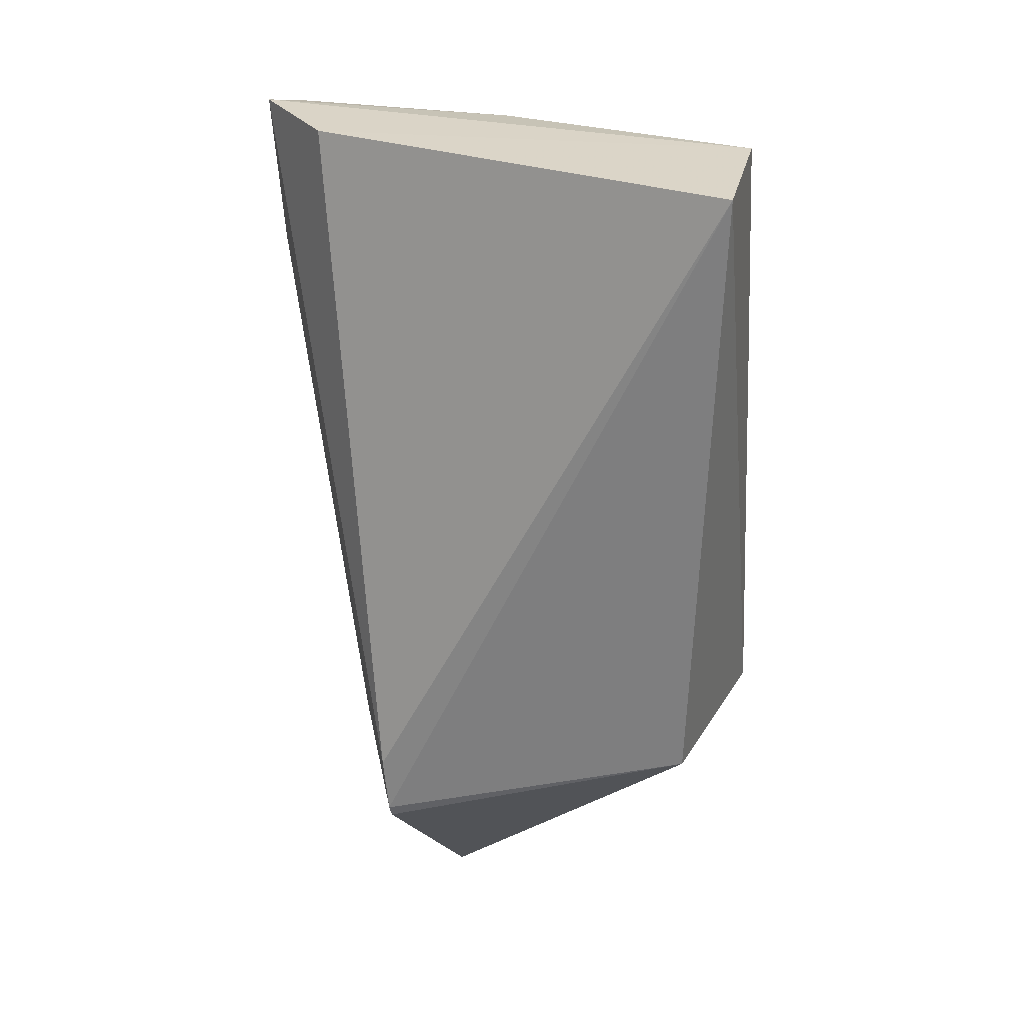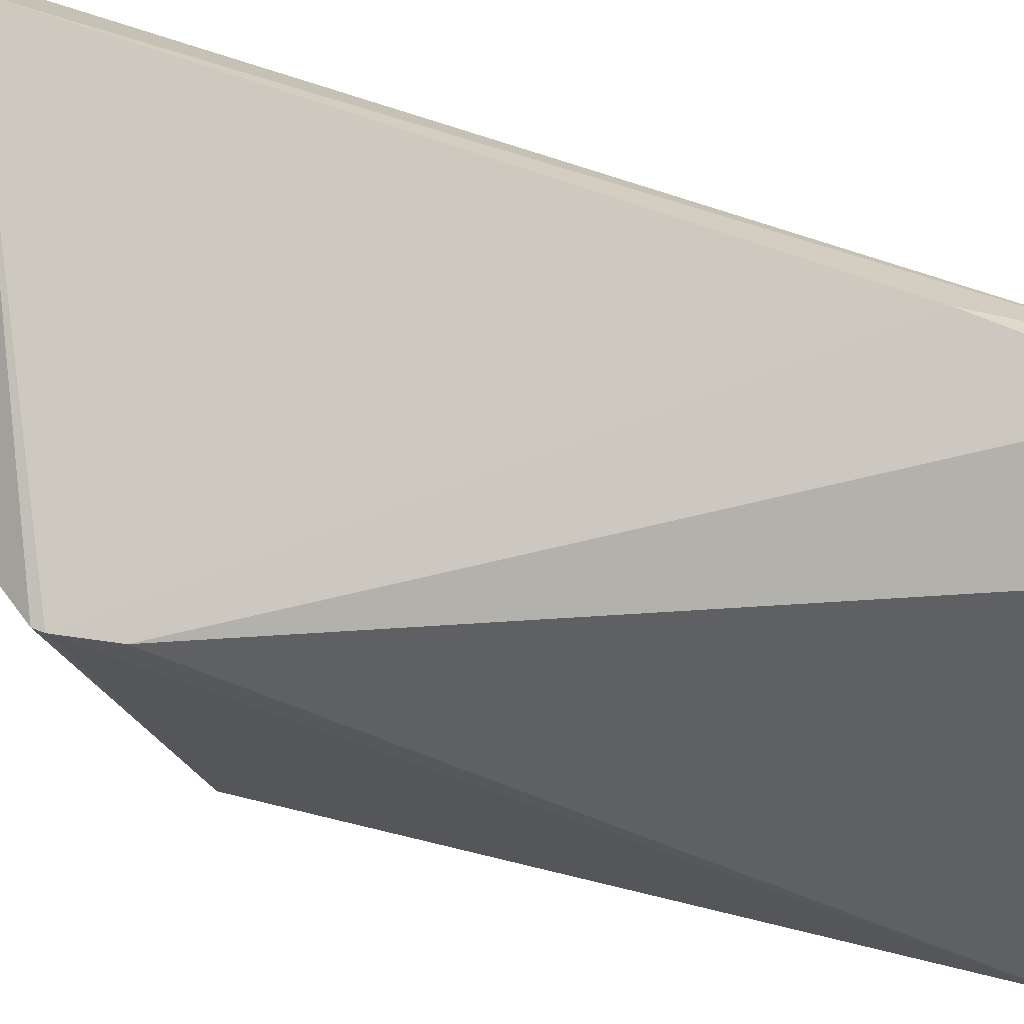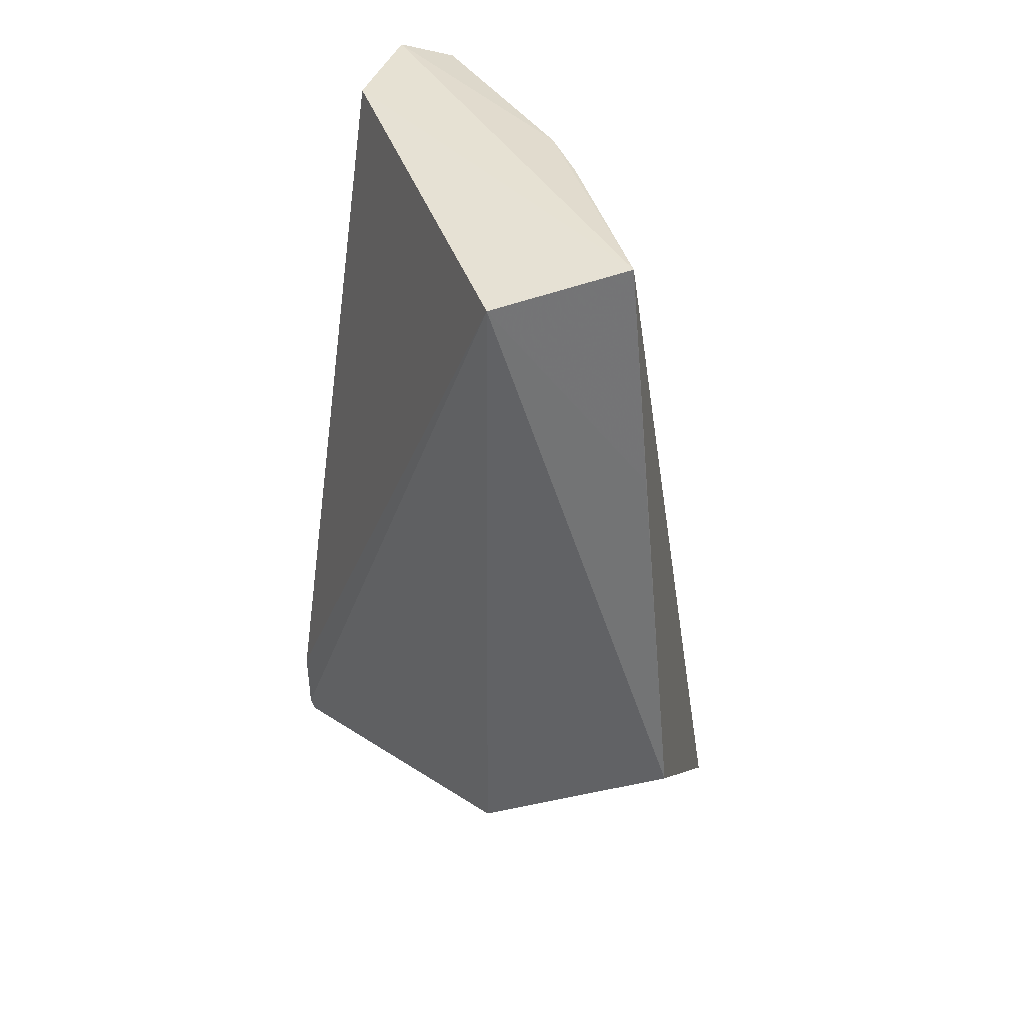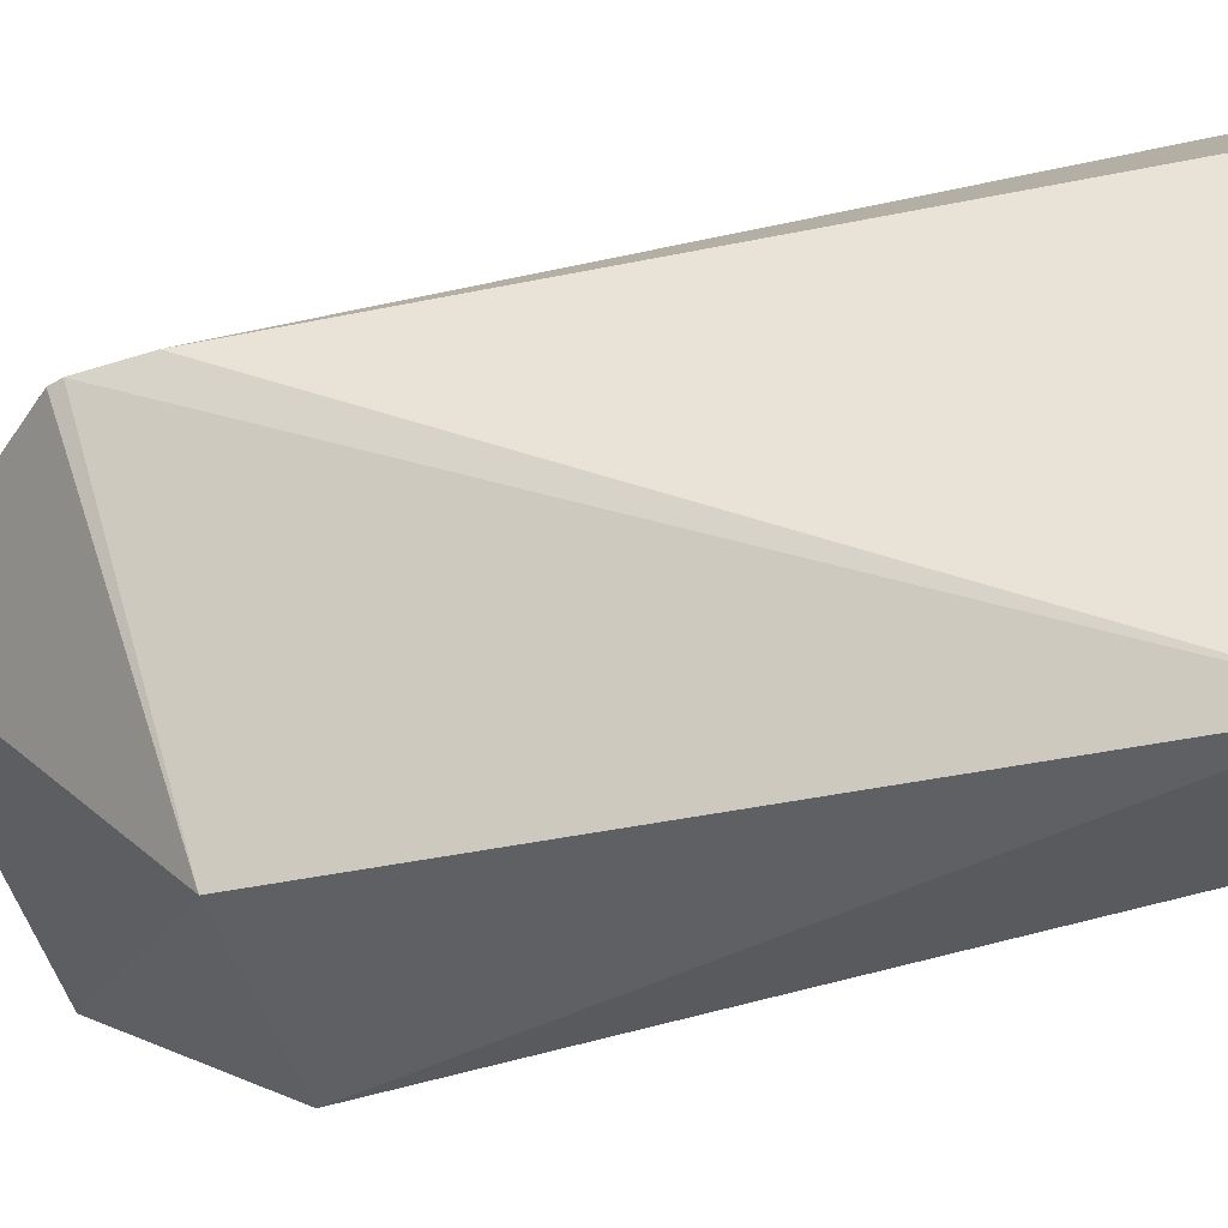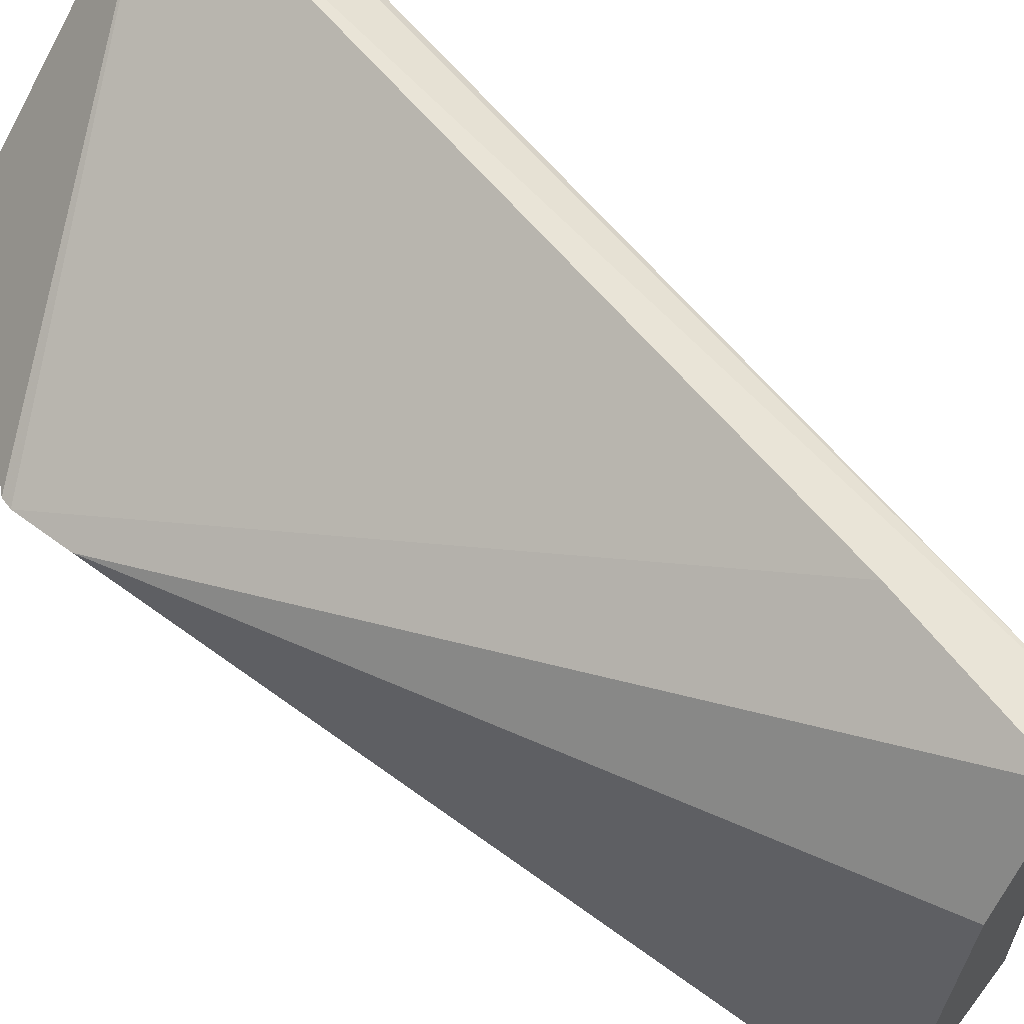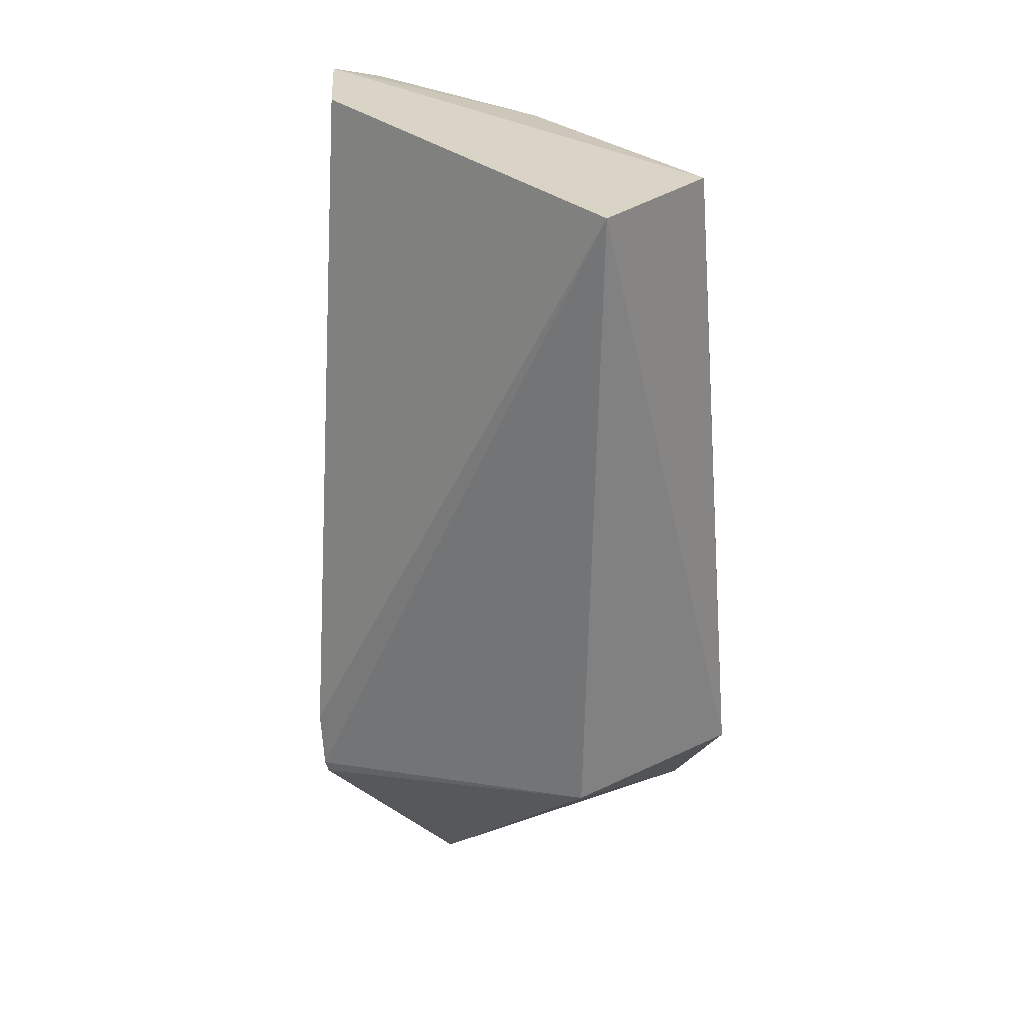
<metadata>
{"format":"obj","ext":"obj","renderer":"f3d","projection":"perspective","resolution":1024,"background":"white","views":[{"elev":29.7,"azim":112.2,"up":"+Y"},{"elev":46.0,"azim":105.1,"up":"+Z"},{"elev":38.1,"azim":160.7,"up":"+Y"},{"elev":-40.7,"azim":106.7,"up":"+Z"},{"elev":63.5,"azim":128.6,"up":"+Z"},{"elev":28.5,"azim":139.5,"up":"+Y"}]}
</metadata>
<code>
v -0.01745 0.08953 0.04178
v -0.002727 0.03716 0.0265
v -0.01147 0.08907 0.003344
v -0.0223 0.08893 0.005171
v -0.03468 0.02342 0.04012
v -0.02653 0.04098 0.004217
v -0.01231 0.08958 0.03498
v -0.03092 0.02417 0.04244
v -0.02389 0.08841 0.02484
v -0.01168 0.04142 0.004883
v -0.02378 0.07139 0.004782
v -0.03731 0.02385 0.01963
v -0.002739 0.04146 0.02694
v -0.02011 0.07739 0.0424
v -0.02133 0.08841 0.04084
v -0.02383 0.08838 0.02015
v -0.03251 0.04459 0.03439
v -0.01519 0.02277 0.02573
v -0.02406 0.08426 0.01159
v -0.03267 0.03607 0.03967
v -0.002968 0.03628 0.02641
f 7 3 4
f 7 4 1
f 9 1 4
f 10 6 3
f 10 3 2
f 11 6 4
f 11 4 3
f 11 3 6
f 12 4 6
f 12 6 10
f 13 7 1
f 13 2 3
f 13 3 7
f 14 8 2
f 14 13 1
f 14 2 13
f 15 1 9
f 15 14 1
f 15 5 8
f 15 8 14
f 16 12 9
f 16 9 4
f 17 12 5
f 17 9 12
f 17 15 9
f 18 12 10
f 18 8 5
f 18 5 12
f 19 16 4
f 19 4 12
f 19 12 16
f 20 17 5
f 20 5 15
f 20 15 17
f 21 18 10
f 21 10 2
f 21 2 8
f 21 8 18

</code>
